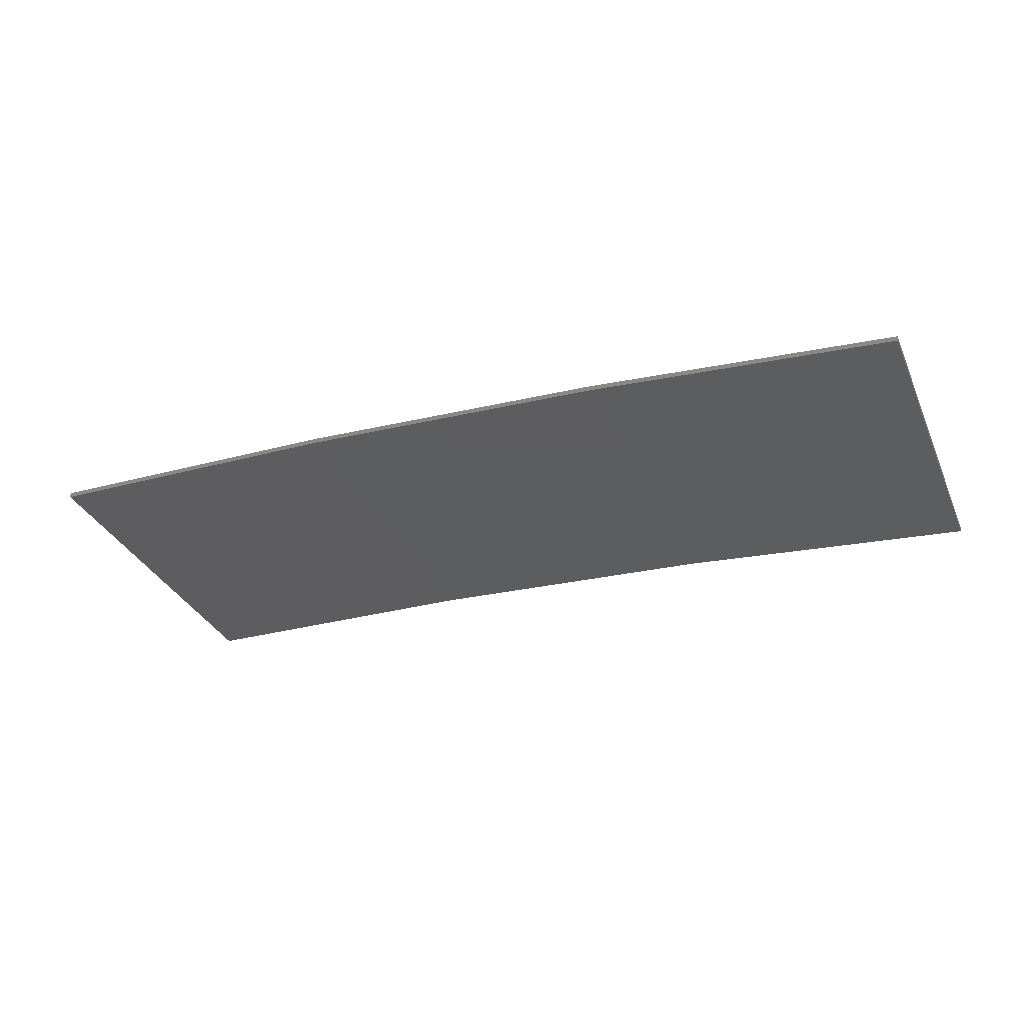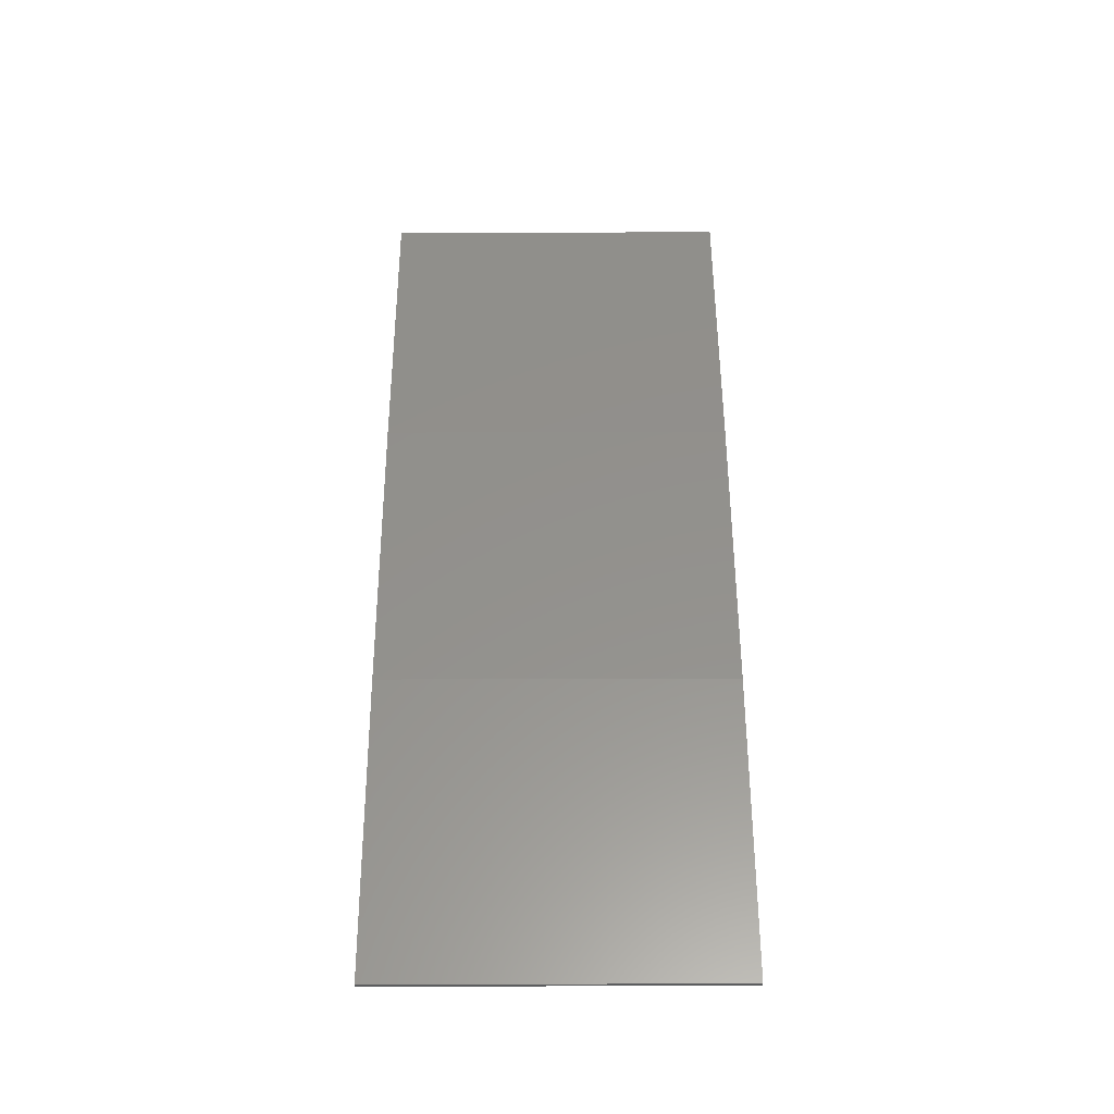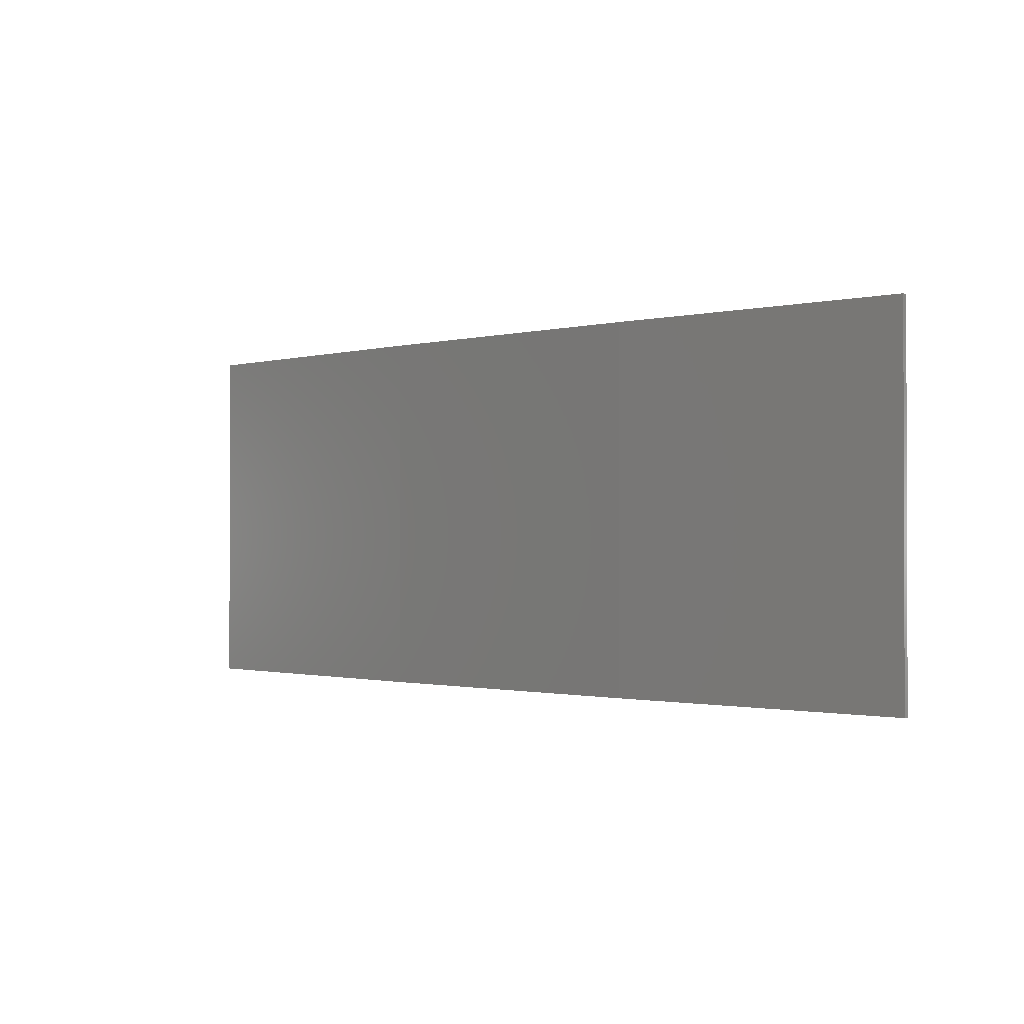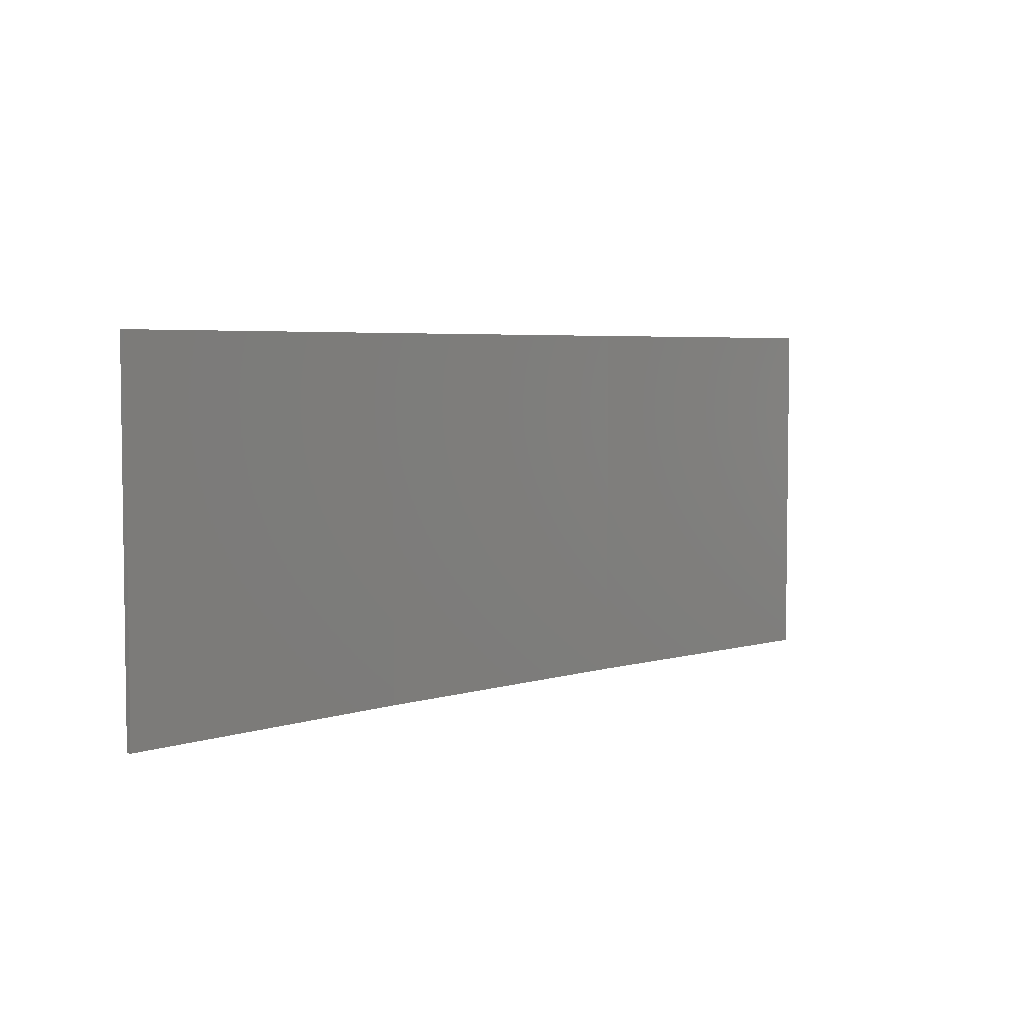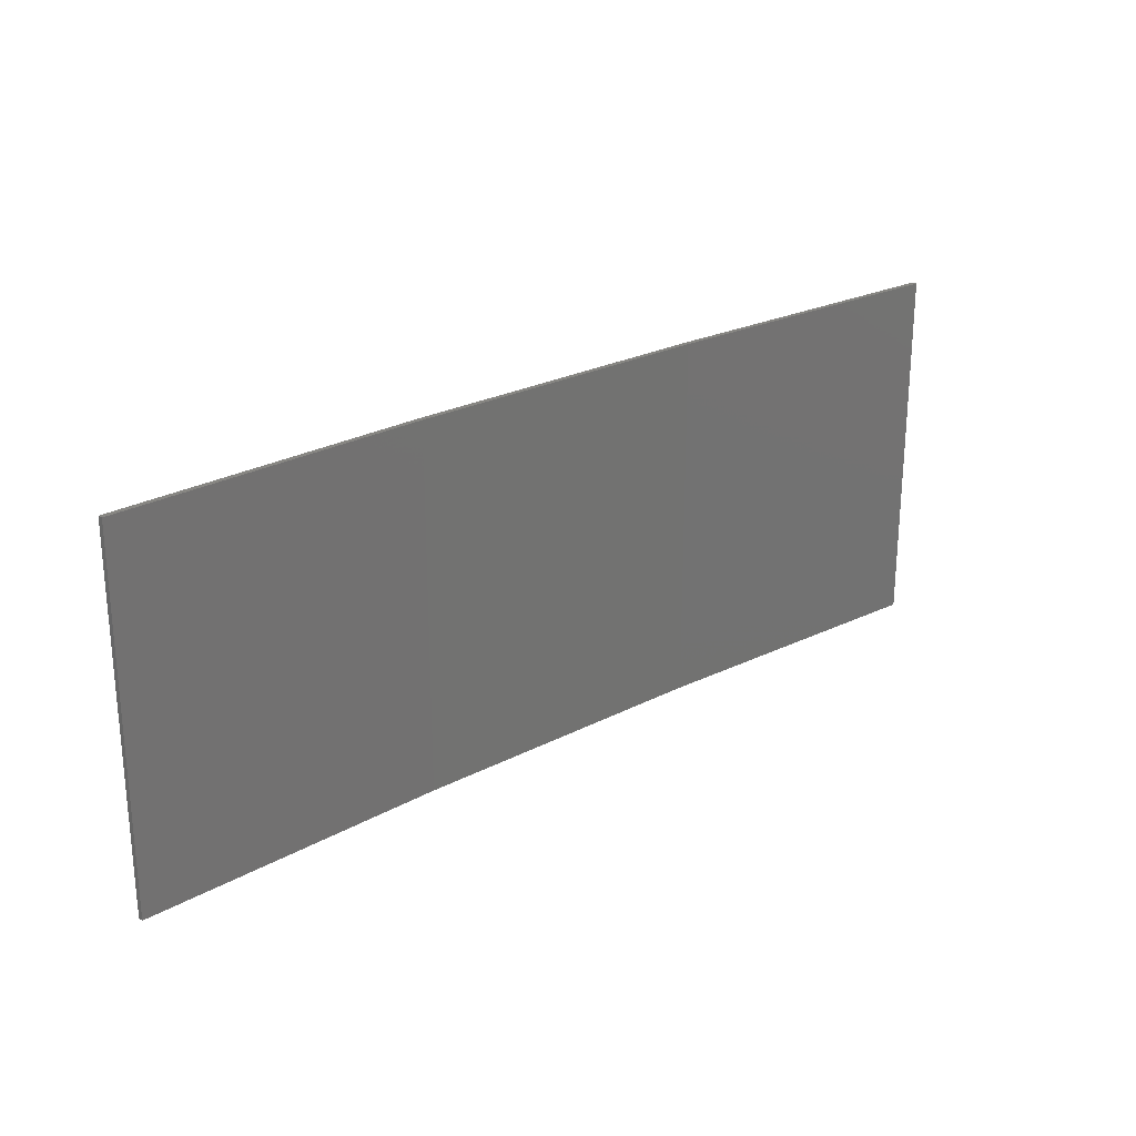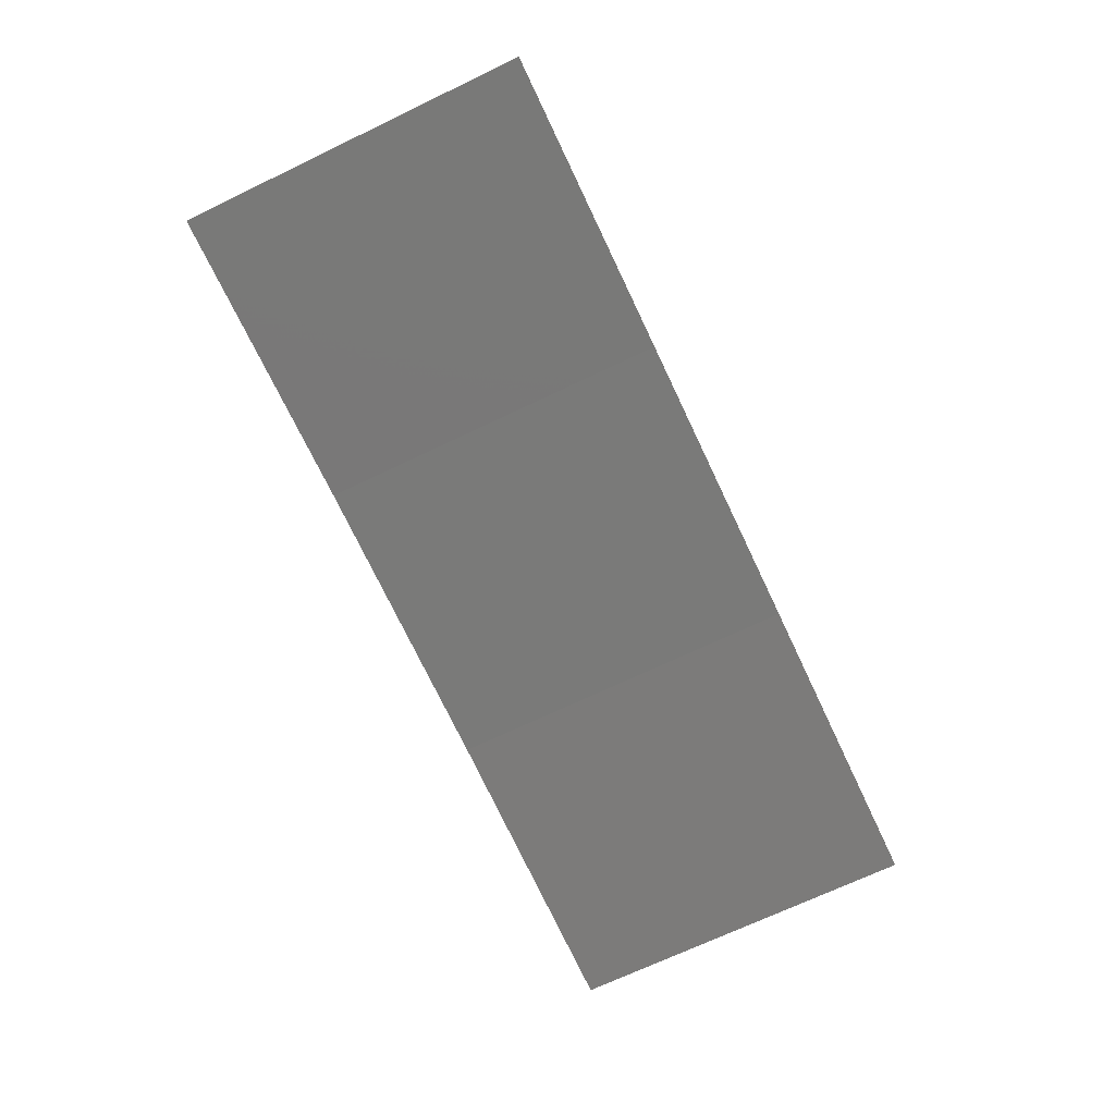
<metadata>
{"format":"stl","ext":"stl","renderer":"f3d","projection":"perspective","resolution":1024,"background":"white","views":[{"elev":-33.1,"azim":21.6,"up":"+Y"},{"elev":57.6,"azim":-90.2,"up":"+Y"},{"elev":-1.0,"azim":-139.1,"up":"+Z"},{"elev":4.6,"azim":-48.2,"up":"+Z"},{"elev":24.5,"azim":-43.7,"up":"+Z"},{"elev":-70.5,"azim":-64.5,"up":"+Y"}]}
</metadata>
<code>
# stl→obj: 16 verts, 28 faces
v 3.643 4.292 94.51
v 0.5779 4.351 94.51
v 0.5779 4.351 98.08
v 3.643 4.292 98.08
v 6.704 4.13 94.51
v 6.704 4.13 98.08
v 9.758 3.863 98.08
v 9.758 3.863 94.51
v 9.753 3.814 94.51
v 9.753 3.814 98.08
v 0.5778 4.301 98.08
v 3.641 4.242 94.51
v 3.641 4.242 98.08
v 0.5778 4.301 94.51
v 6.701 4.08 94.51
v 6.701 4.08 98.08
f 1 2 3
f 1 3 4
f 5 4 6
f 5 6 7
f 5 1 4
f 8 5 7
f 9 8 7
f 9 7 10
f 11 12 13
f 14 12 11
f 13 15 16
f 16 15 10
f 12 15 13
f 15 9 10
f 2 14 11
f 2 11 3
f 9 15 8
f 15 5 8
f 15 12 5
f 12 1 5
f 12 14 1
f 14 2 1
f 16 10 7
f 6 16 7
f 13 16 6
f 4 13 6
f 11 13 4
f 3 11 4

</code>
